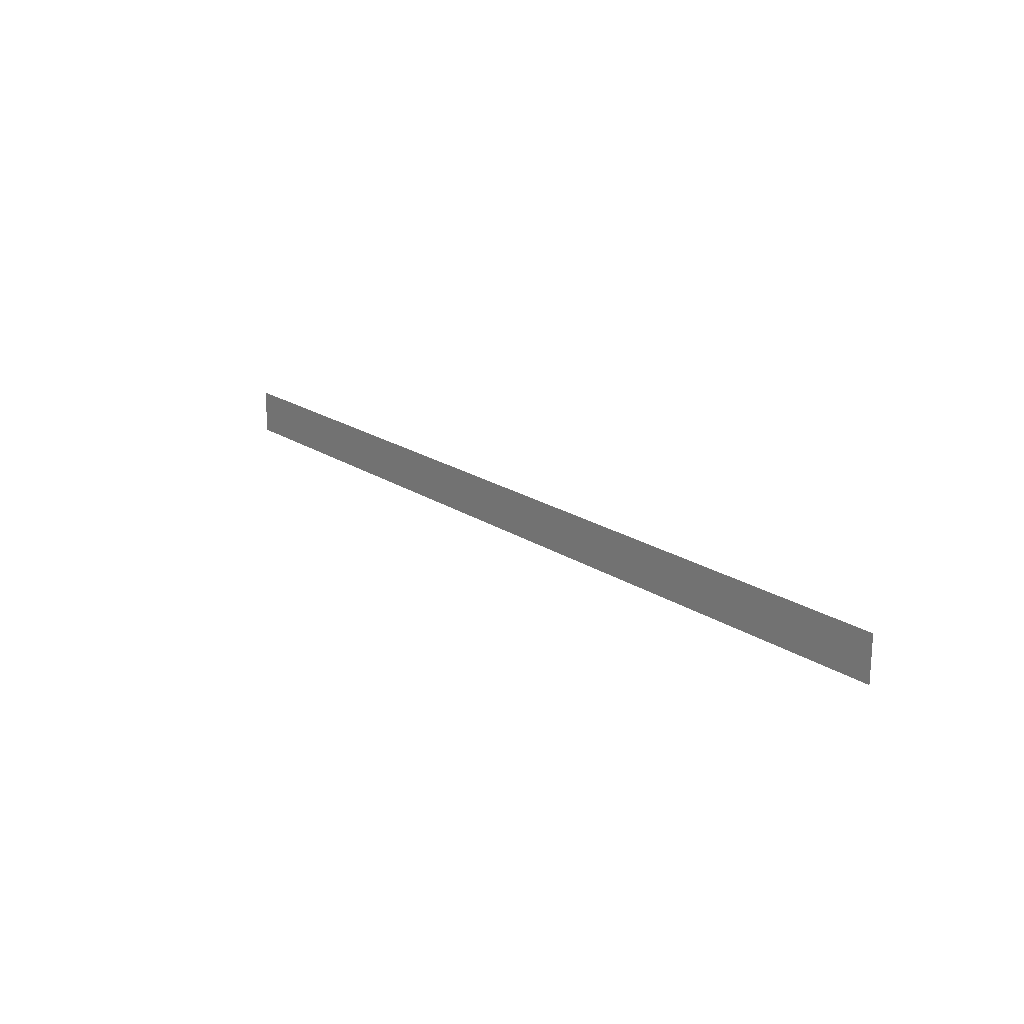
<metadata>
{"format":"obj","ext":"obj","renderer":"f3d","projection":"perspective","resolution":1024,"background":"white","views":[{"elev":19.7,"azim":50.6,"up":"+Y"}]}
</metadata>
<code>
v 0 0 5.3e-05
v 200 0 5.3e-05
v 200 10 5.3e-05
v 0 10 5.3e-05
f 4 3 2 1

</code>
